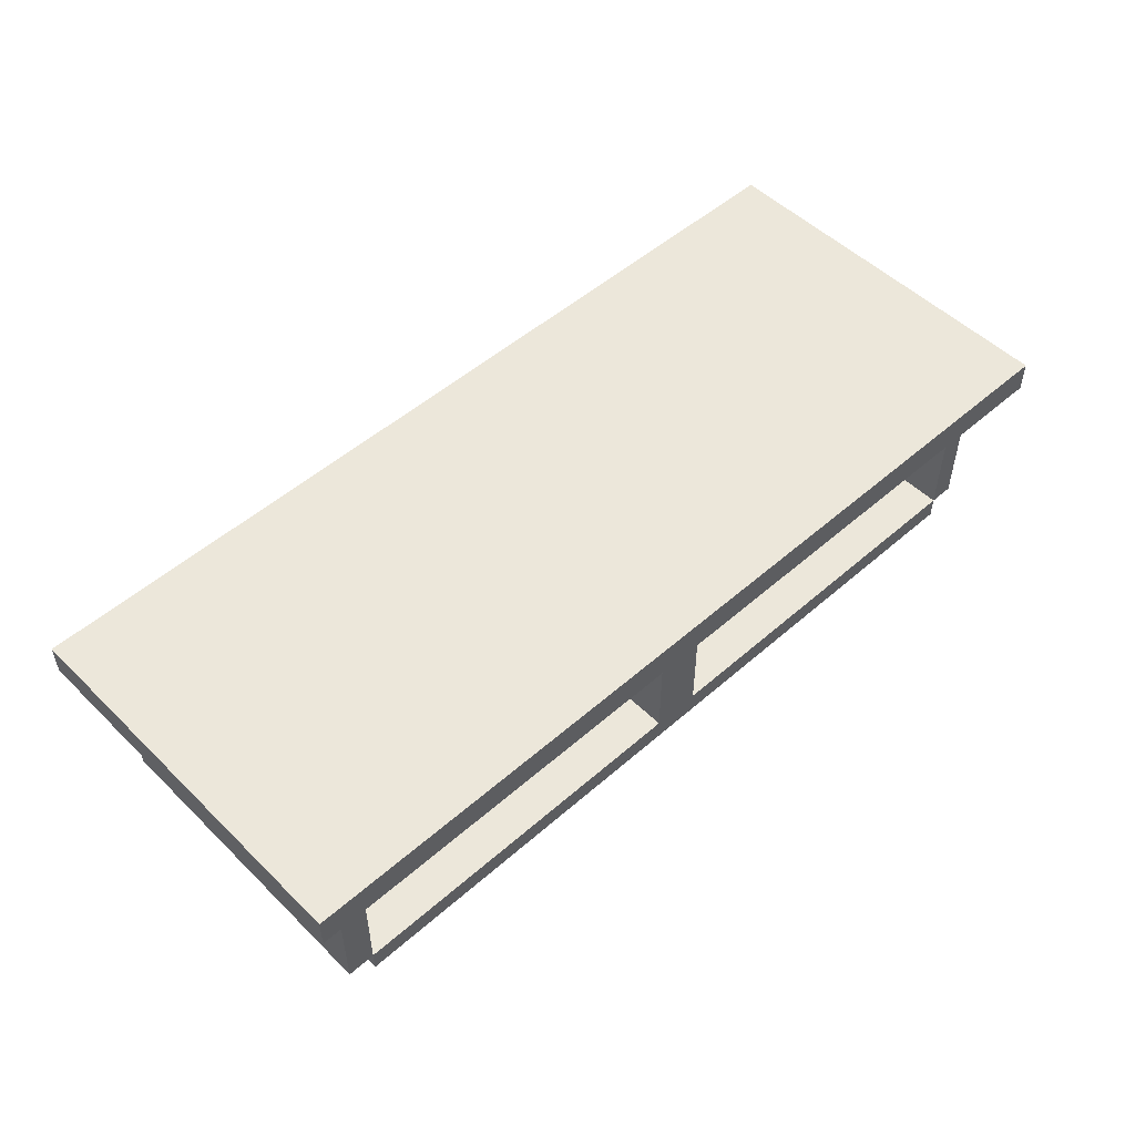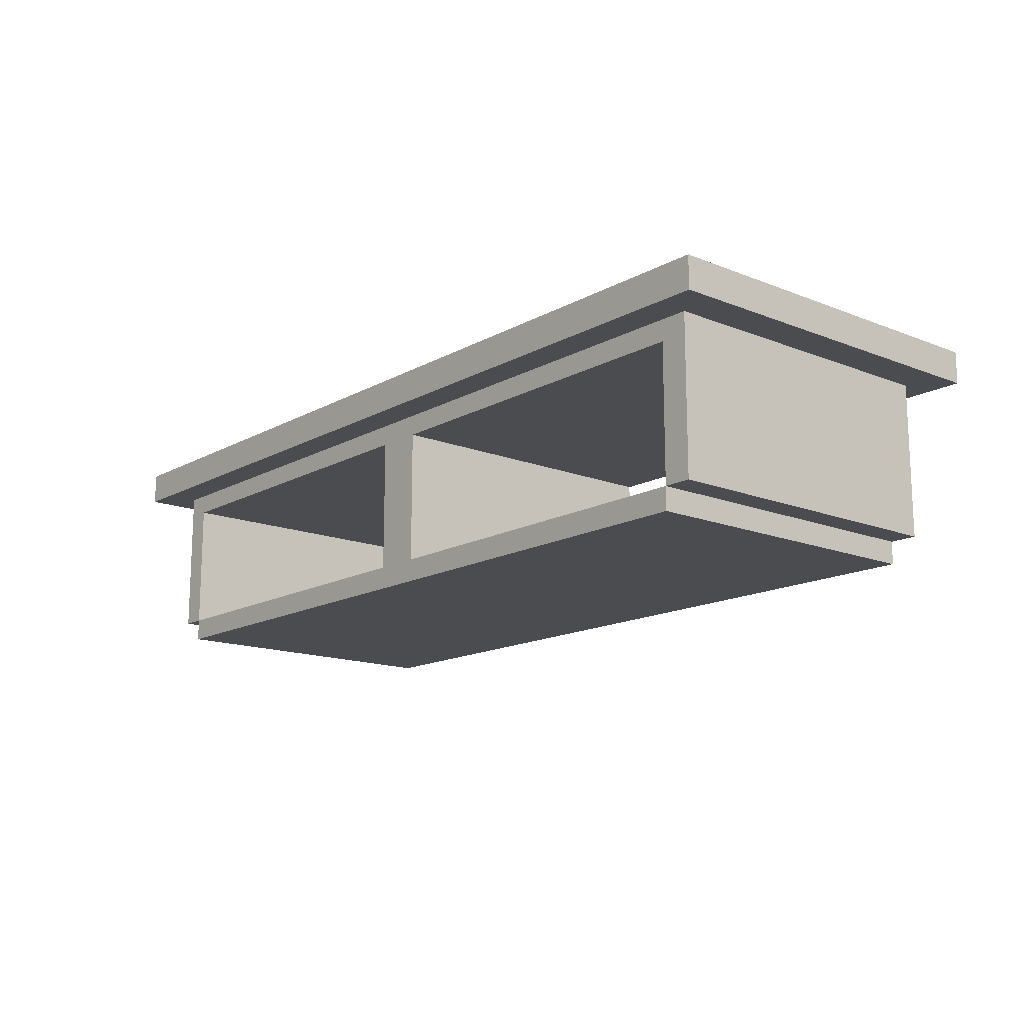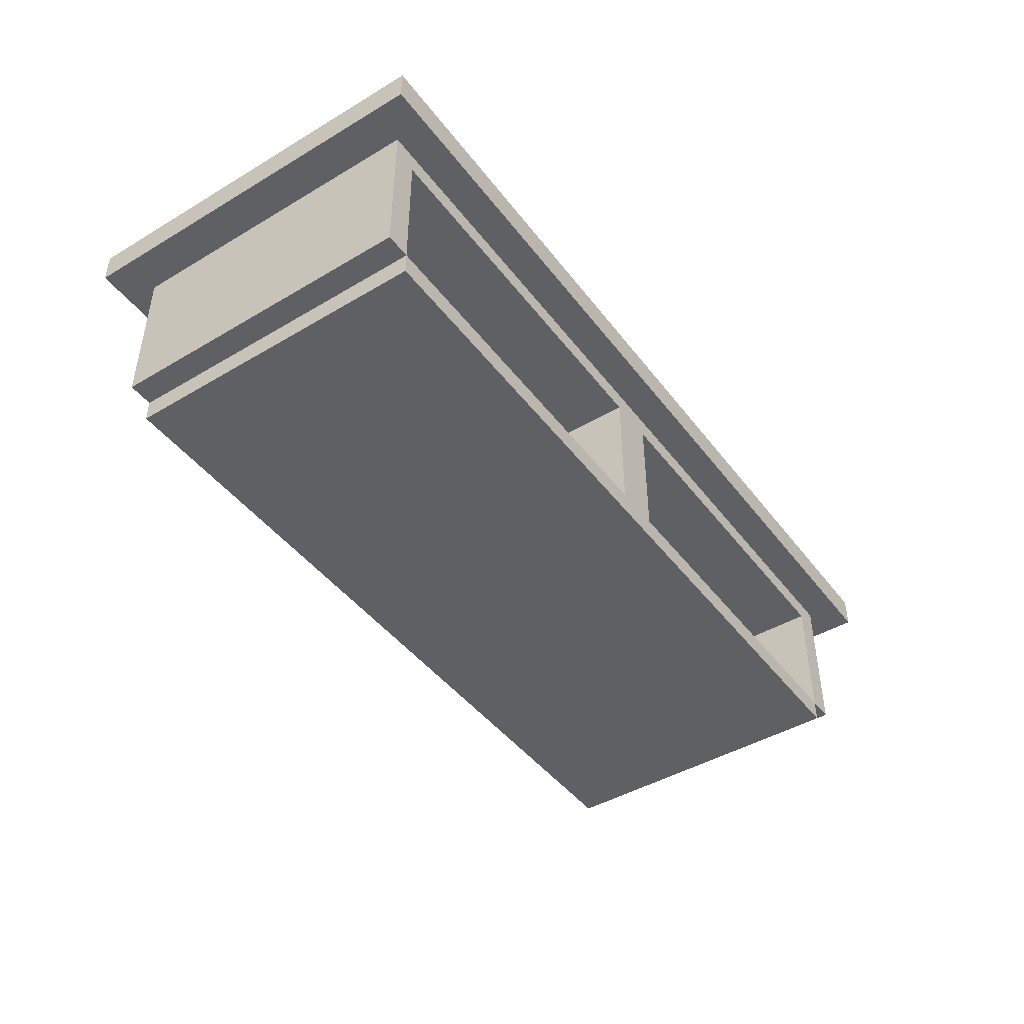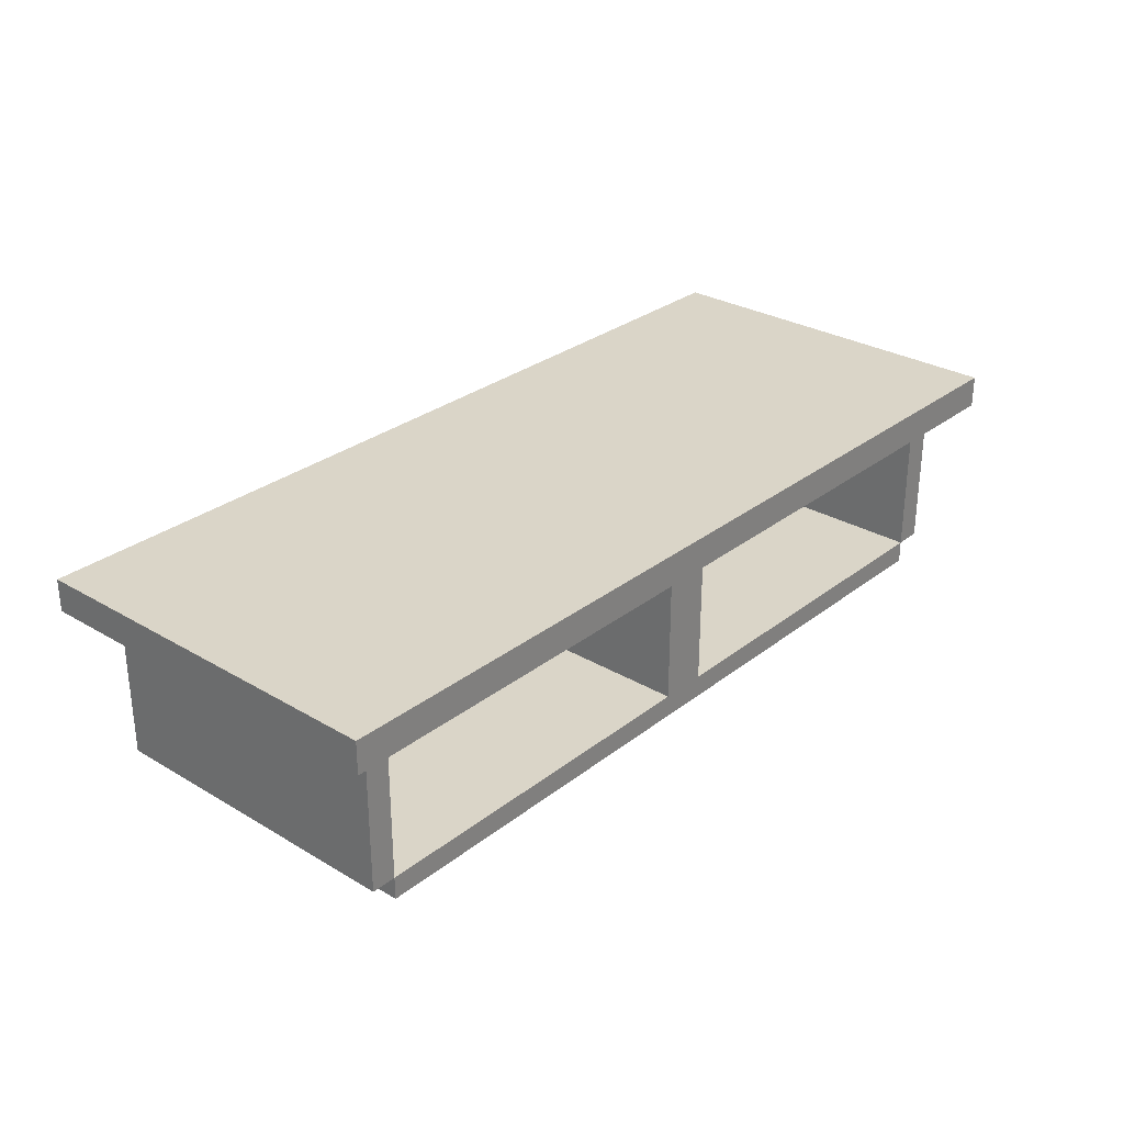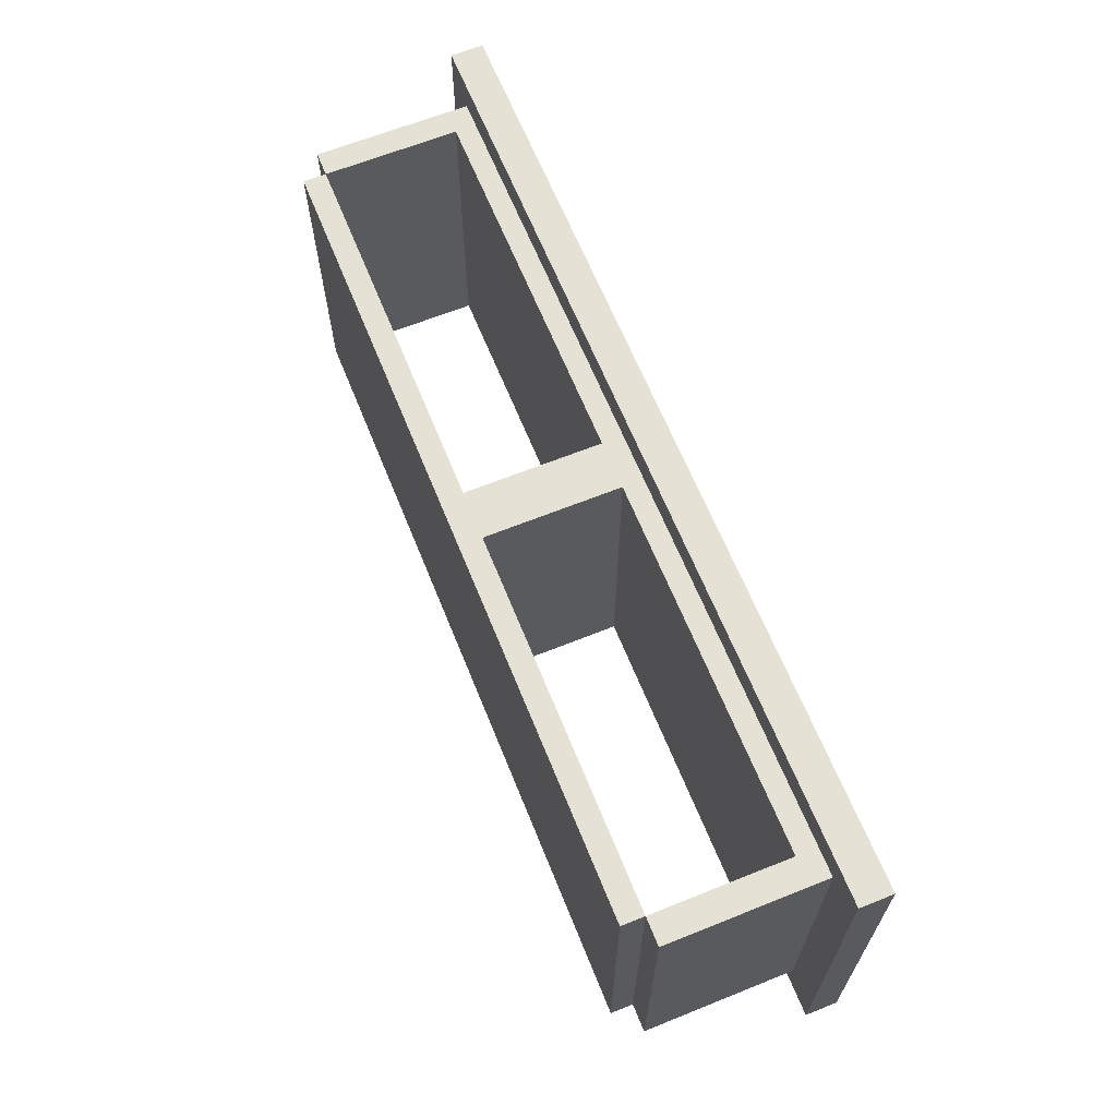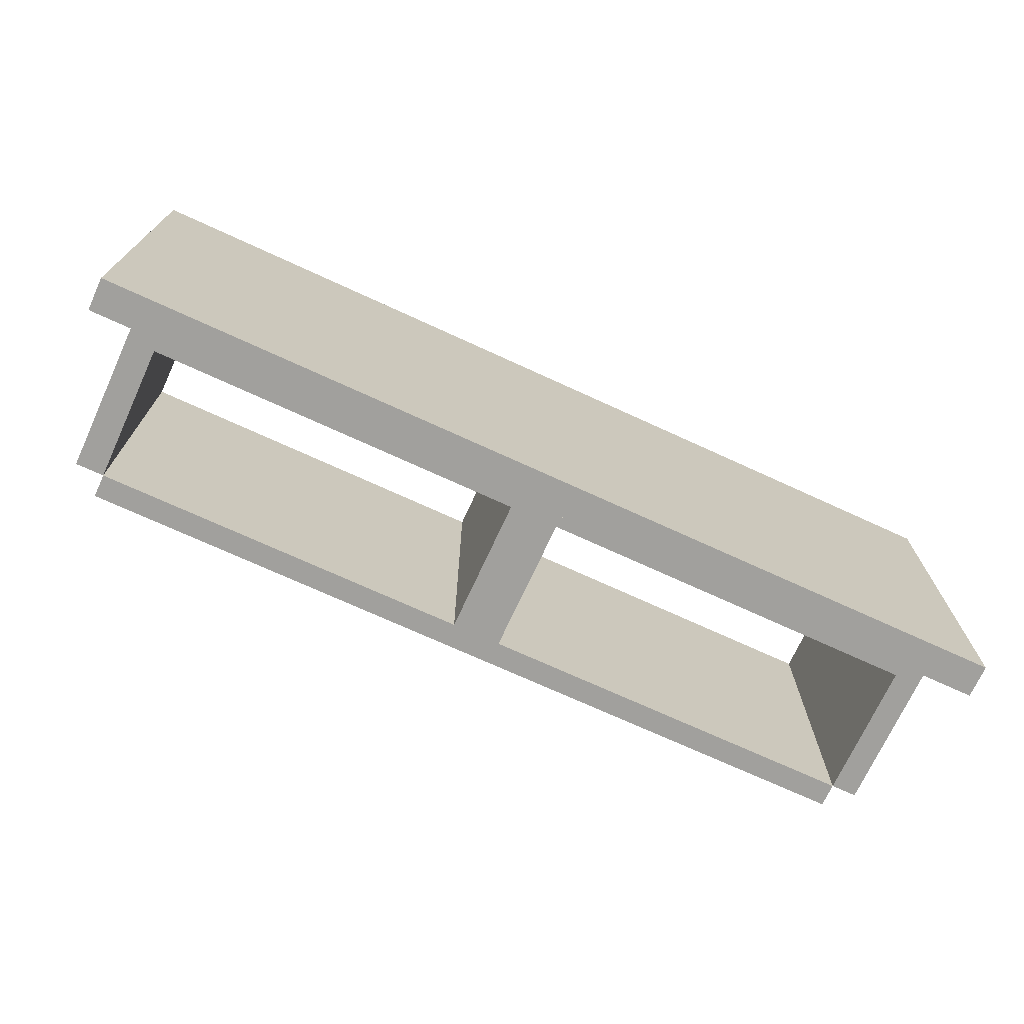
<metadata>
{"format":"obj","ext":"obj","renderer":"f3d","projection":"perspective","resolution":1024,"background":"white","views":[{"elev":51.5,"azim":-43.5,"up":"+Z"},{"elev":-14.8,"azim":-130.4,"up":"+Z"},{"elev":-44.6,"azim":124.7,"up":"+Z"},{"elev":29.2,"azim":131.2,"up":"+Z"},{"elev":64.8,"azim":-112.0,"up":"+Y"},{"elev":-71.6,"azim":-24.7,"up":"+Y"}]}
</metadata>
<code>
o Cube
v -3.553 -1.477 6.006
v -3.553 1.477 6.006
v 3.553 1.477 6.006
v 3.553 -1.477 6.006
v -3.553 -1.477 6.258
v -3.553 1.477 6.258
v 3.553 1.477 6.258
v 3.553 -1.477 6.258
v -3.257 -1.477 6.006
v 3.257 -1.477 6.006
v -3.257 1.477 6.006
v 3.257 1.477 6.006
v -3.257 -1.477 6.258
v 3.257 -1.477 6.258
v -3.257 1.477 6.258
v 3.257 1.477 6.258
v -3.553 -1.22 6.006
v -3.553 1.22 6.006
v 3.553 1.22 6.006
v 3.553 -1.22 6.006
v -3.553 -1.22 6.258
v -3.553 1.22 6.258
v 3.553 1.22 6.258
v 3.553 -1.22 6.258
v -3.257 1.22 6.006
v -3.257 -1.22 6.006
v 3.257 1.22 6.006
v 3.257 -1.22 6.006
v -3.257 -1.22 6.258
v -3.257 1.22 6.258
v 3.257 -1.22 6.258
v 3.257 1.22 6.258
v -2e-06 -1.477 6.006
v 0 1.477 6.006
v -3e-06 -1.477 6.258
v 5e-06 1.477 6.258
v -1e-06 -1.22 6.006
v -0 1.22 6.006
v -0 -1.22 6.258
v 2e-06 1.22 6.258
v -3.257 1.22 5.845
v -3.257 -1.22 5.845
v 3.257 1.22 5.845
v 3.257 -1.22 5.845
v -1e-06 -1.22 5.845
v -0 1.22 5.845
v -0.1916 -1.477 6.006
v -0.1916 1.477 6.006
v -0.1916 -1.477 6.258
v -0.1916 1.477 6.258
v -0.1916 -1.22 6.258
v -0.1916 1.22 6.258
v -0.1916 -1.22 6.006
v -0.1916 1.22 6.006
v -0.1916 -1.22 5.845
v -0.1916 1.22 5.845
v 0.1797 -1.477 6.006
v 0.1797 1.477 6.006
v 0.1797 -1.477 6.258
v 0.1797 1.477 6.258
v 0.1797 -1.22 6.258
v 0.1797 1.22 6.258
v 0.1797 -1.22 6.006
v 0.1797 1.22 6.006
v 0.1797 -1.22 5.845
v 0.1797 1.22 5.845
v -1e-06 -1.22 4.629
v -0 1.22 4.629
v -0.1916 -1.22 4.629
v -0.1916 1.22 4.629
v 0.1797 -1.22 4.629
v 0.1797 1.22 4.629
v 3.064 1.22 6.006
v 3.064 -1.477 6.006
v 3.064 1.477 6.006
v 3.064 -1.477 6.258
v 3.064 1.477 6.258
v 3.064 -1.22 6.258
v 3.064 1.22 6.258
v 3.064 -1.22 6.006
v -3.043 -1.477 6.006
v -3.043 1.477 6.006
v -3.043 -1.477 6.258
v -3.043 1.477 6.258
v -3.043 -1.22 6.258
v -3.043 1.22 6.258
v -3.043 1.22 6.006
v -3.043 -1.22 6.006
v -3.043 -1.22 5.845
v -3.043 1.22 5.845
v 3.064 -1.22 5.845
v 3.064 1.22 5.845
v -3.257 1.22 4.805
v -3.257 -1.22 4.805
v 3.257 1.22 4.805
v 3.257 -1.22 4.805
v 0.1797 1.22 4.805
v 0.1797 -1.22 4.805
v -0 1.22 4.805
v -1e-06 -1.22 4.805
v -0.1916 -1.22 4.805
v -0.1916 1.22 4.805
v 3.064 -1.22 4.629
v 3.064 1.22 4.629
v 3.064 1.22 4.805
v 3.064 -1.22 4.805
v -3.043 -1.22 4.629
v -3.043 1.22 4.629
v -3.043 -1.22 4.805
v -3.043 1.22 4.805
f 27 12 3
f 32 23 7
f 18 22 6
f 12 16 7
f 24 8 4
f 10 4 8
f 2 11 25
f 73 75 12
f 22 30 15
f 79 32 16
f 2 6 15
f 75 77 16
f 5 1 9
f 74 10 14
f 10 28 20
f 27 19 20
f 14 8 24
f 24 23 32
f 1 5 21
f 17 21 22
f 3 7 23
f 23 24 20
f 17 26 9
f 18 25 26
f 5 13 29
f 29 30 22
f 76 14 31
f 78 31 32
f 54 48 34
f 52 40 36
f 48 50 36
f 49 47 33
f 47 53 37
f 49 35 39
f 39 40 52
f 97 72 68
f 87 82 48
f 86 52 50
f 82 84 50
f 83 81 47
f 83 49 51
f 85 51 52
f 89 90 56
f 40 62 60
f 34 36 60
f 35 33 57
f 35 59 61
f 61 62 40
f 98 106 105
f 69 70 68
f 68 72 71
f 100 67 71
f 102 110 109
f 99 68 70
f 101 69 67
f 62 79 77
f 58 60 77
f 57 74 76
f 59 76 78
f 61 78 79
f 25 11 82
f 30 86 84
f 11 15 84
f 13 9 81
f 13 83 85
f 29 85 86
f 41 93 94
f 66 97 99
f 65 98 97
f 45 100 98
f 56 102 101
f 46 99 102
f 55 101 100
f 106 103 104
f 97 105 104
f 71 103 106
f 72 104 103
f 110 108 107
f 101 109 107
f 70 108 110
f 69 107 108
f 74 80 28
f 26 42 89
f 38 46 56
f 27 43 92
f 37 45 65
f 28 44 43
f 25 41 42
f 81 88 53
f 53 55 45
f 54 56 90
f 38 34 58
f 33 37 63
f 64 66 46
f 63 65 91
f 64 58 75
f 57 63 80
f 65 66 92
f 73 92 66
f 80 91 44
f 88 89 55
f 9 26 88
f 87 90 41
f 43 95 105
f 92 105 106
f 94 93 110
f 106 105 95
f 91 106 96
f 43 44 96
f 89 109 110
f 90 110 93
f 89 42 94
f 19 27 3
f 16 32 7
f 2 18 6
f 3 12 7
f 20 24 4
f 14 10 8
f 18 2 25
f 27 73 12
f 6 22 15
f 77 79 16
f 11 2 15
f 12 75 16
f 13 5 9
f 76 74 14
f 4 10 20
f 28 27 20
f 31 14 24
f 31 24 32
f 17 1 21
f 18 17 22
f 19 3 23
f 19 23 20
f 1 17 9
f 17 18 26
f 21 5 29
f 21 29 22
f 78 76 31
f 79 78 32
f 38 54 34
f 50 52 36
f 34 48 36
f 35 49 33
f 33 47 37
f 51 49 39
f 51 39 52
f 99 97 68
f 54 87 48
f 84 86 50
f 48 82 50
f 49 83 47
f 85 83 51
f 86 85 52
f 55 89 56
f 36 40 60
f 58 34 60
f 59 35 57
f 39 35 61
f 39 61 40
f 97 98 105
f 67 69 68
f 67 68 71
f 98 100 71
f 101 102 109
f 102 99 70
f 100 101 67
f 60 62 77
f 75 58 77
f 59 57 76
f 61 59 78
f 62 61 79
f 87 25 82
f 15 30 84
f 82 11 84
f 83 13 81
f 29 13 85
f 30 29 86
f 42 41 94
f 46 66 99
f 66 65 97
f 65 45 98
f 55 56 101
f 56 46 102
f 45 55 100
f 105 106 104
f 72 97 104
f 98 71 106
f 71 72 103
f 109 110 107
f 69 101 107
f 102 70 110
f 70 69 108
f 10 74 28
f 88 26 89
f 54 38 56
f 73 27 92
f 63 37 65
f 27 28 43
f 26 25 42
f 47 81 53
f 37 53 45
f 87 54 90
f 64 38 58
f 57 33 63
f 38 64 46
f 80 63 91
f 73 64 75
f 74 57 80
f 91 65 92
f 64 73 66
f 28 80 44
f 53 88 55
f 81 9 88
f 25 87 41
f 92 43 105
f 91 92 106
f 109 94 110
f 96 106 95
f 44 91 96
f 95 43 96
f 90 89 110
f 41 90 93
f 109 89 94

</code>
